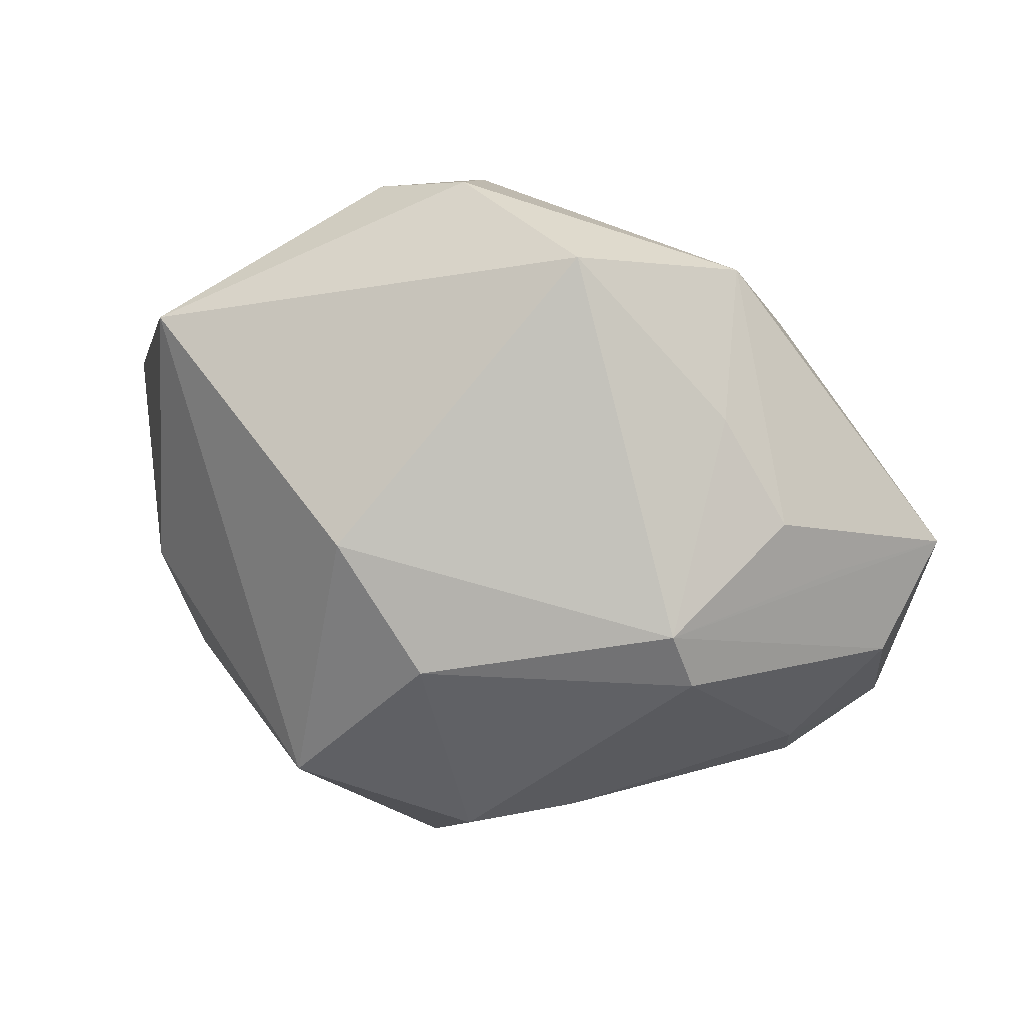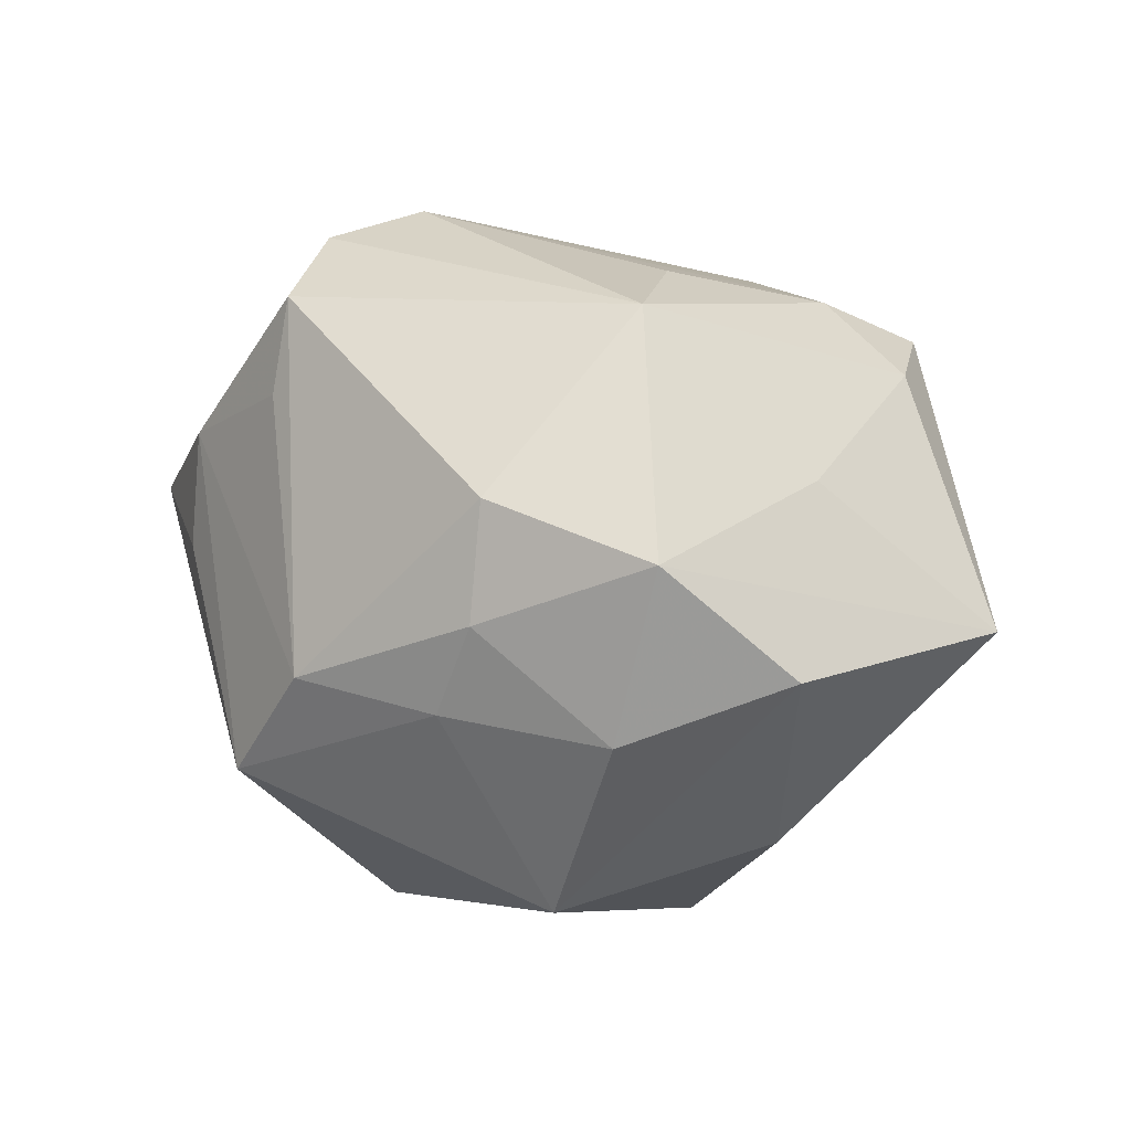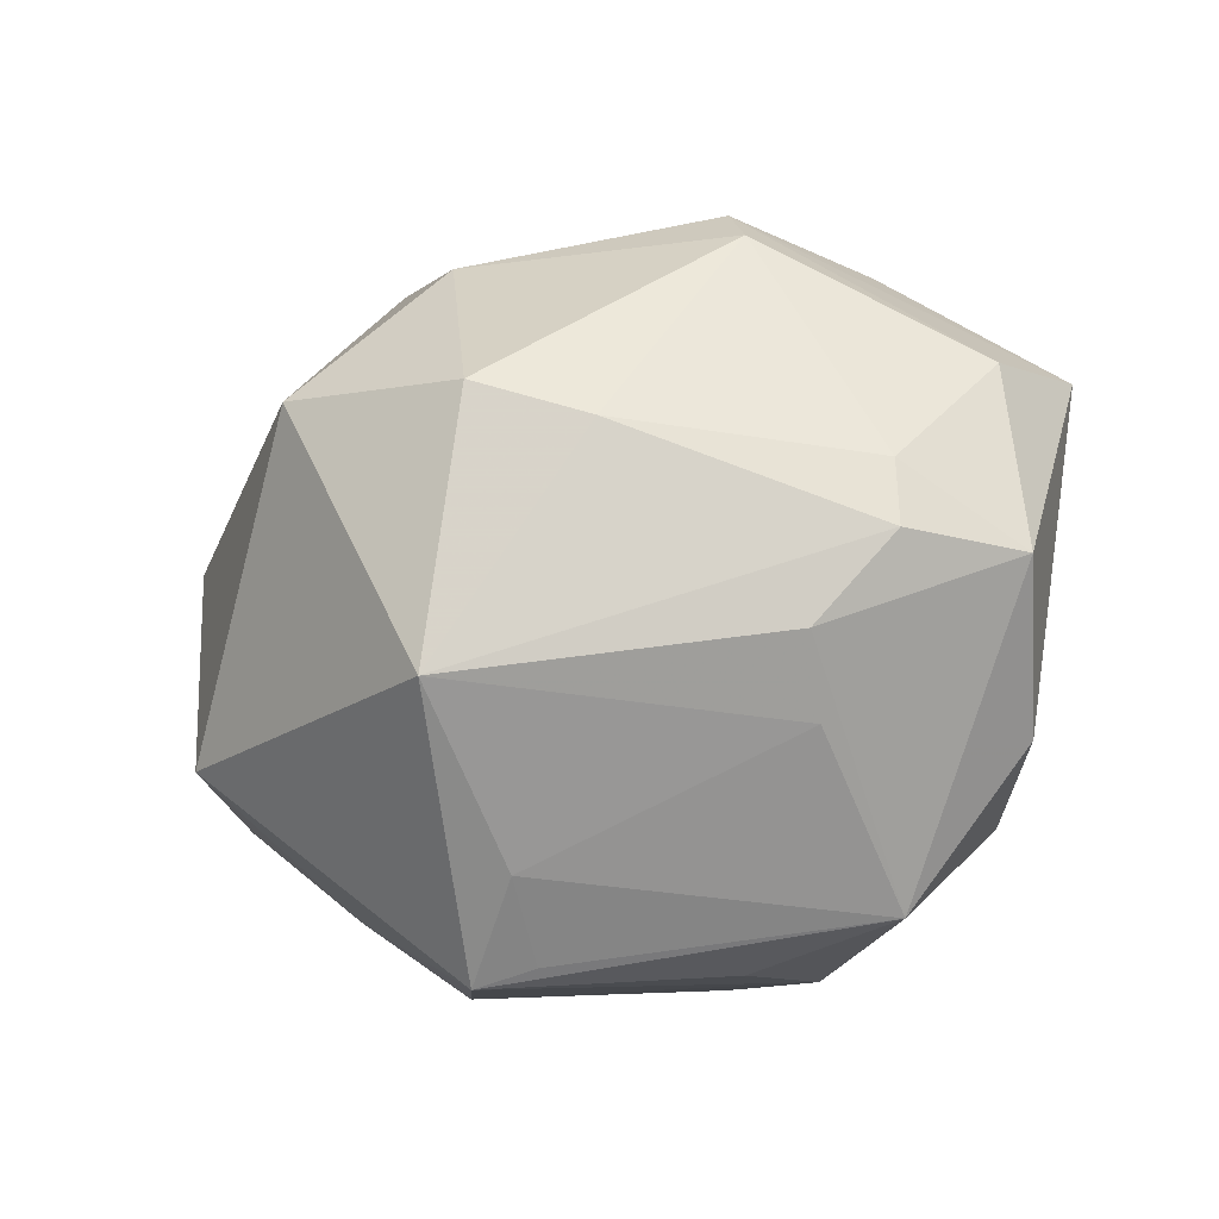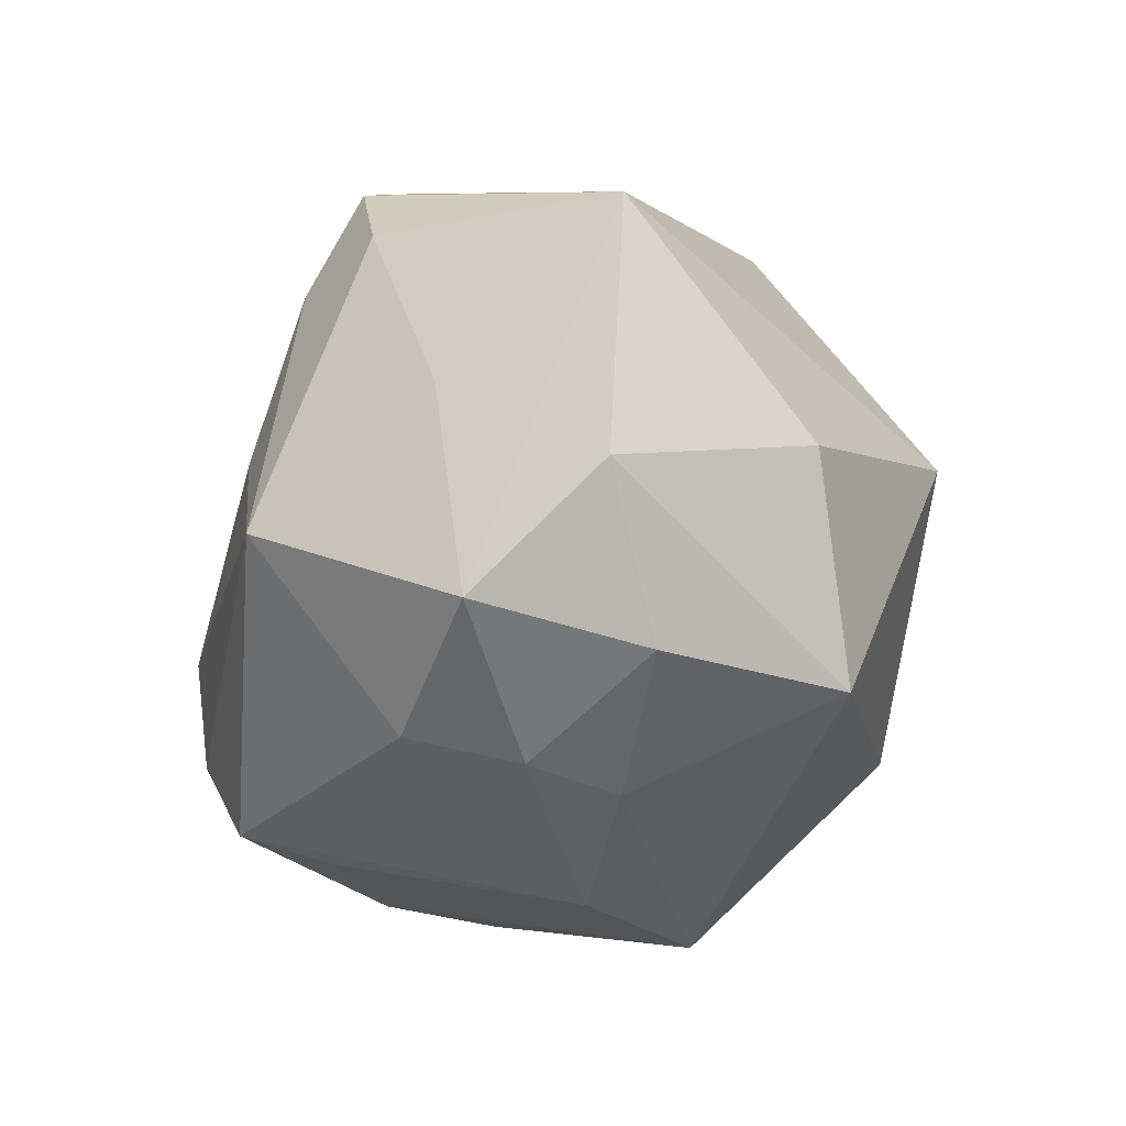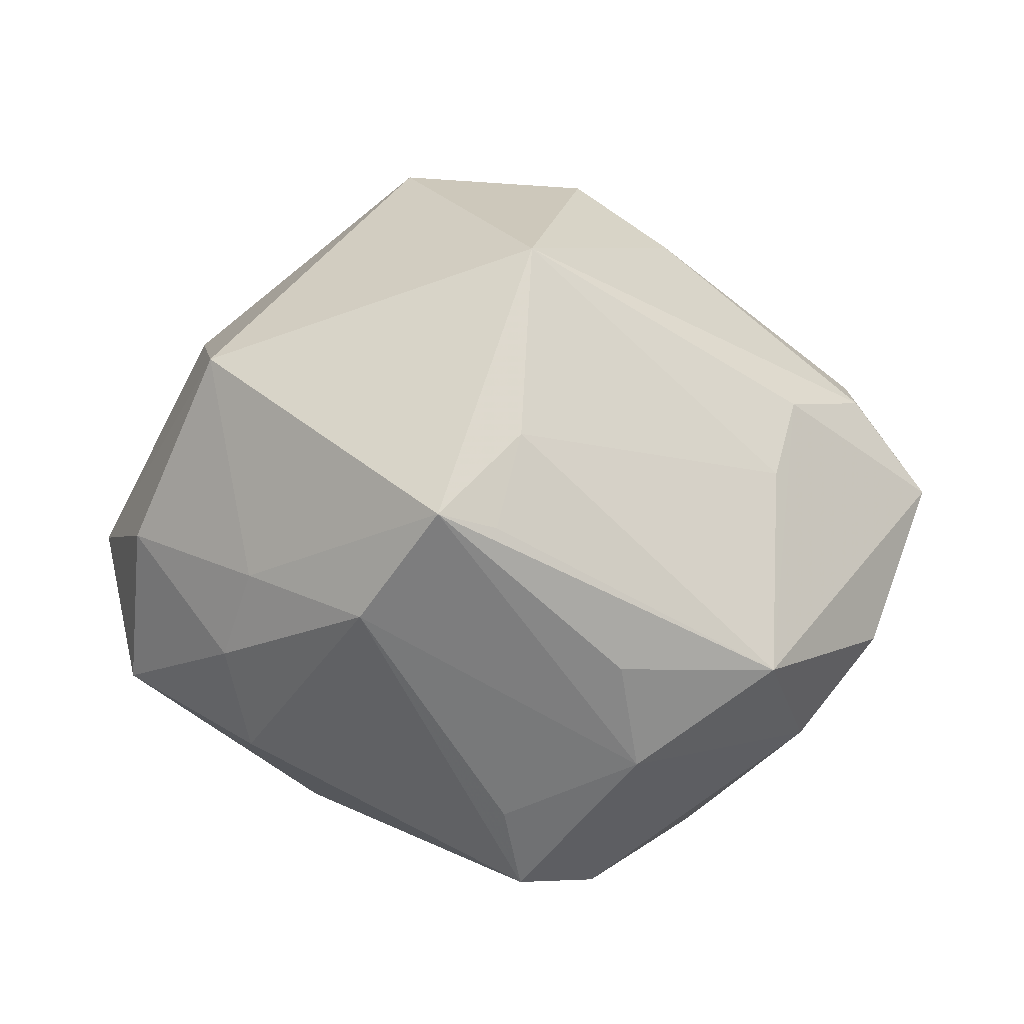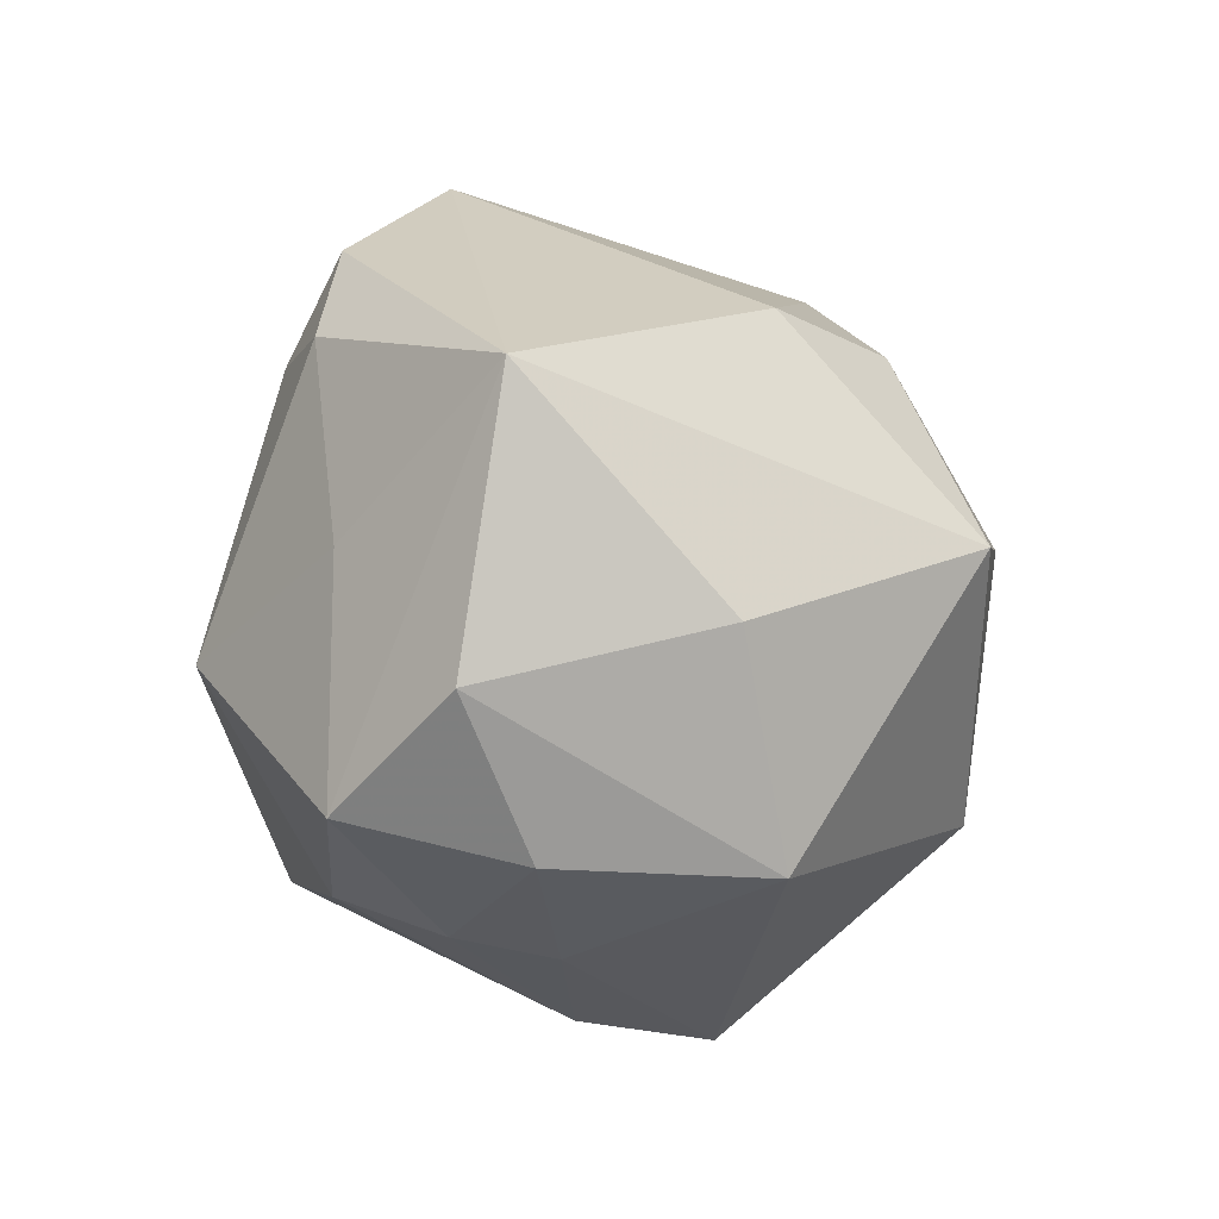
<metadata>
{"format":"obj","ext":"obj","renderer":"f3d","projection":"perspective","resolution":1024,"background":"white","views":[{"elev":72.9,"azim":-164.1,"up":"+Y"},{"elev":22.5,"azim":63.2,"up":"+Z"},{"elev":-25.0,"azim":-151.5,"up":"+Y"},{"elev":-11.2,"azim":78.2,"up":"+Y"},{"elev":-73.5,"azim":177.2,"up":"+Y"},{"elev":8.7,"azim":98.7,"up":"+Y"}]}
</metadata>
<code>
v -0.03504 0.01994 -0.00398
v -0.0151 0.002461 -0.0309
v 0.0257 -0.0209 0.01851
v 0.02576 -0.02553 -0.001194
v -0.03059 -0.02138 0.01429
v -0.0284 0.02655 -0.003051
v 0.03092 -0.01655 -0.02078
v 0.01067 0.02287 0.0259
v -0.0005755 -0.0189 -0.03396
v -0.01094 -0.0349 0.003399
v 0.01256 0.008455 -0.03613
v 0.03723 0.02611 0.001033
v -0.000537 -0.02975 0.02123
v -0.03557 -0.006485 -0.017
v -0.01732 0.03124 0.01966
v 0.01426 -0.03435 -0.0004787
v -0.00248 0.0385 0.01363
v 0.03841 -0.01458 -0.001365
v -0.02381 0.02299 -0.02029
v -0.02081 0.02755 -0.01731
v 0.04381 0.0007851 0.003867
v -0.02604 -0.02037 -0.01275
v -0.005588 0.005763 -0.03624
v -0.01026 -0.01977 0.03253
v 0.02016 -0.002249 0.03178
v 0.02829 -0.0233 0.007909
v -0.02284 0.0144 0.02233
v -0.02073 -0.01075 0.029
v 0.03933 -0.01089 0.01539
v -0.0378 -0.01763 0.005112
v -0.02797 -0.01447 -0.01852
v 0.001645 -0.03626 -0.01053
v 0.0127 0.02862 -0.0176
v 0.007185 -0.03777 -0.01209
v 0.03412 0.004949 -0.01729
v -0.04425 0.01446 0.003406
v 0.01099 0.03325 0.02051
v -0.01319 -0.03288 0.01395
v -0.04339 -0.006712 -0.007734
v 0.03092 0.009903 0.0166
v -0.002594 -0.02709 0.02976
v 0.008716 0.006586 0.03072
v 0.01995 0.02627 0.02078
v 0.001868 0.02375 -0.02648
v -0.01166 -0.009303 0.03354
v -0.02587 -0.03203 0.003794
v -0.04173 0.01145 -0.008314
v -0.002734 0.01693 0.02615
v -0.03534 -4.01e-06 -0.01698
v -0.0002689 -0.03081 -0.01832
v -0.02015 0.03077 0.004333
f 36 15 6
f 33 12 11
f 17 12 33
f 11 12 35
f 35 12 21
f 37 12 17
f 17 15 37
f 45 15 27
f 27 15 36
f 39 36 47
f 51 15 17
f 51 6 15
f 44 33 11
f 7 35 21
f 11 35 7
f 8 37 15
f 12 37 43
f 43 40 12
f 25 40 43
f 43 8 25
f 37 8 43
f 41 3 25
f 25 3 29
f 29 40 25
f 21 12 29
f 12 40 29
f 31 46 39
f 45 27 28
f 28 27 36
f 20 47 36
f 20 51 17
f 6 51 20
f 17 33 20
f 33 44 20
f 9 7 34
f 11 7 9
f 45 25 42
f 42 8 45
f 25 8 42
f 48 15 45
f 45 8 48
f 48 8 15
f 3 41 16
f 16 38 34
f 39 46 30
f 30 36 39
f 45 28 24
f 24 25 45
f 24 41 25
f 36 6 1
f 1 20 36
f 6 20 1
f 50 9 34
f 10 46 34
f 34 38 10
f 10 38 46
f 41 38 13
f 13 16 41
f 38 16 13
f 18 7 21
f 21 29 18
f 14 31 39
f 14 9 31
f 14 2 9
f 47 20 19
f 19 20 44
f 5 24 28
f 5 28 36
f 36 30 5
f 5 30 46
f 46 38 5
f 5 38 41
f 41 24 5
f 34 46 32
f 32 50 34
f 46 50 32
f 31 9 22
f 9 50 22
f 46 31 22
f 22 50 46
f 26 18 29
f 26 29 3
f 3 16 26
f 39 47 49
f 49 14 39
f 47 19 49
f 2 14 49
f 49 19 2
f 23 44 11
f 23 19 44
f 2 19 23
f 11 9 23
f 9 2 23
f 4 26 16
f 18 26 4
f 4 16 34
f 34 7 4
f 7 18 4

</code>
